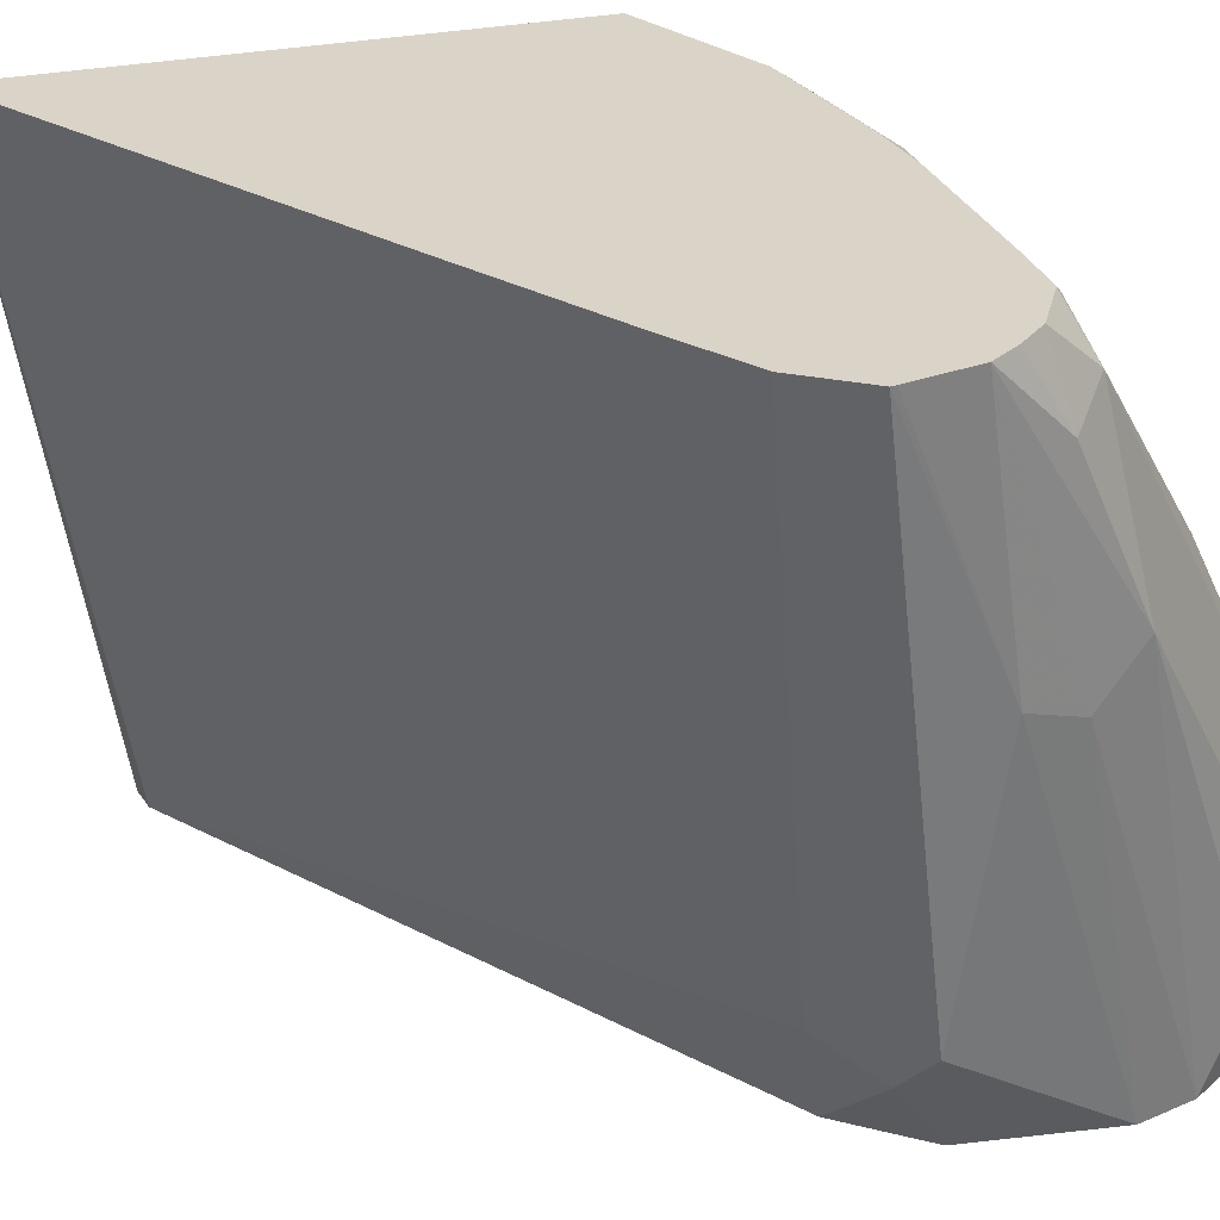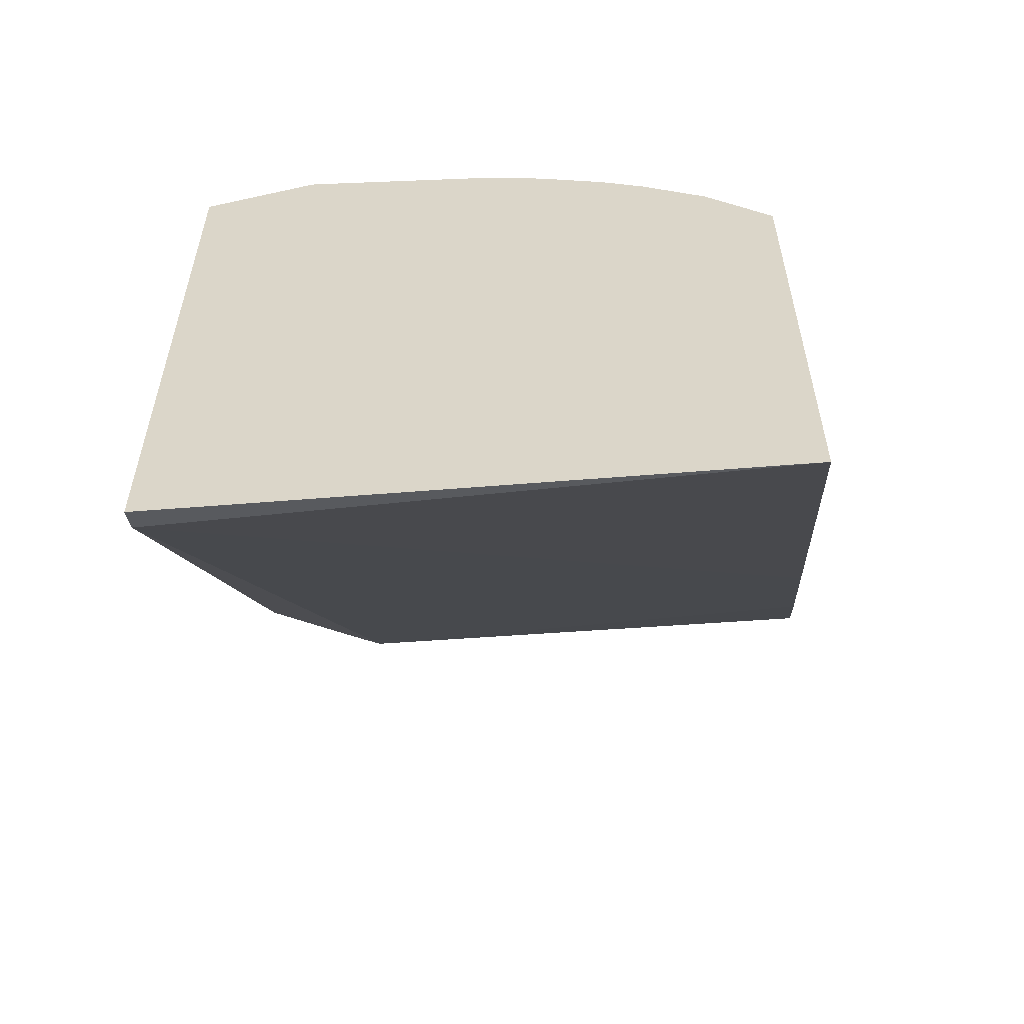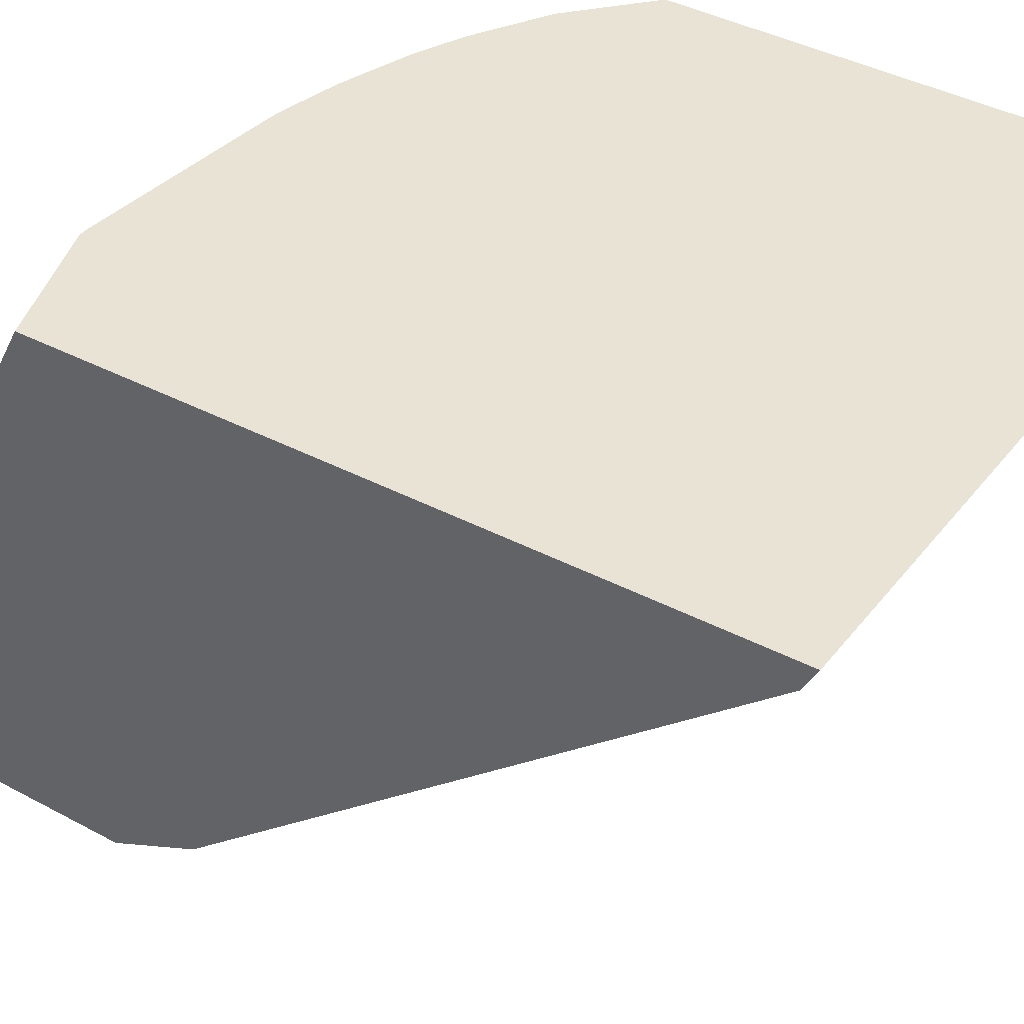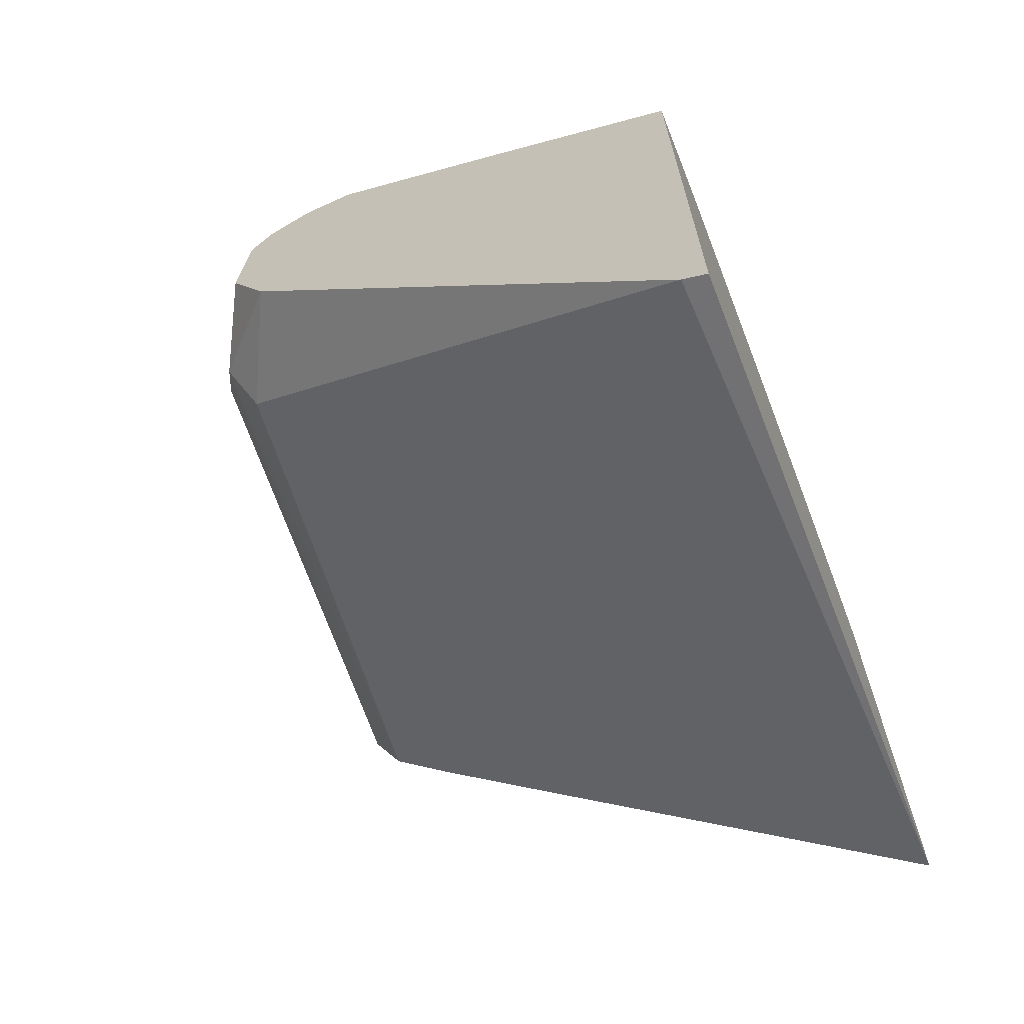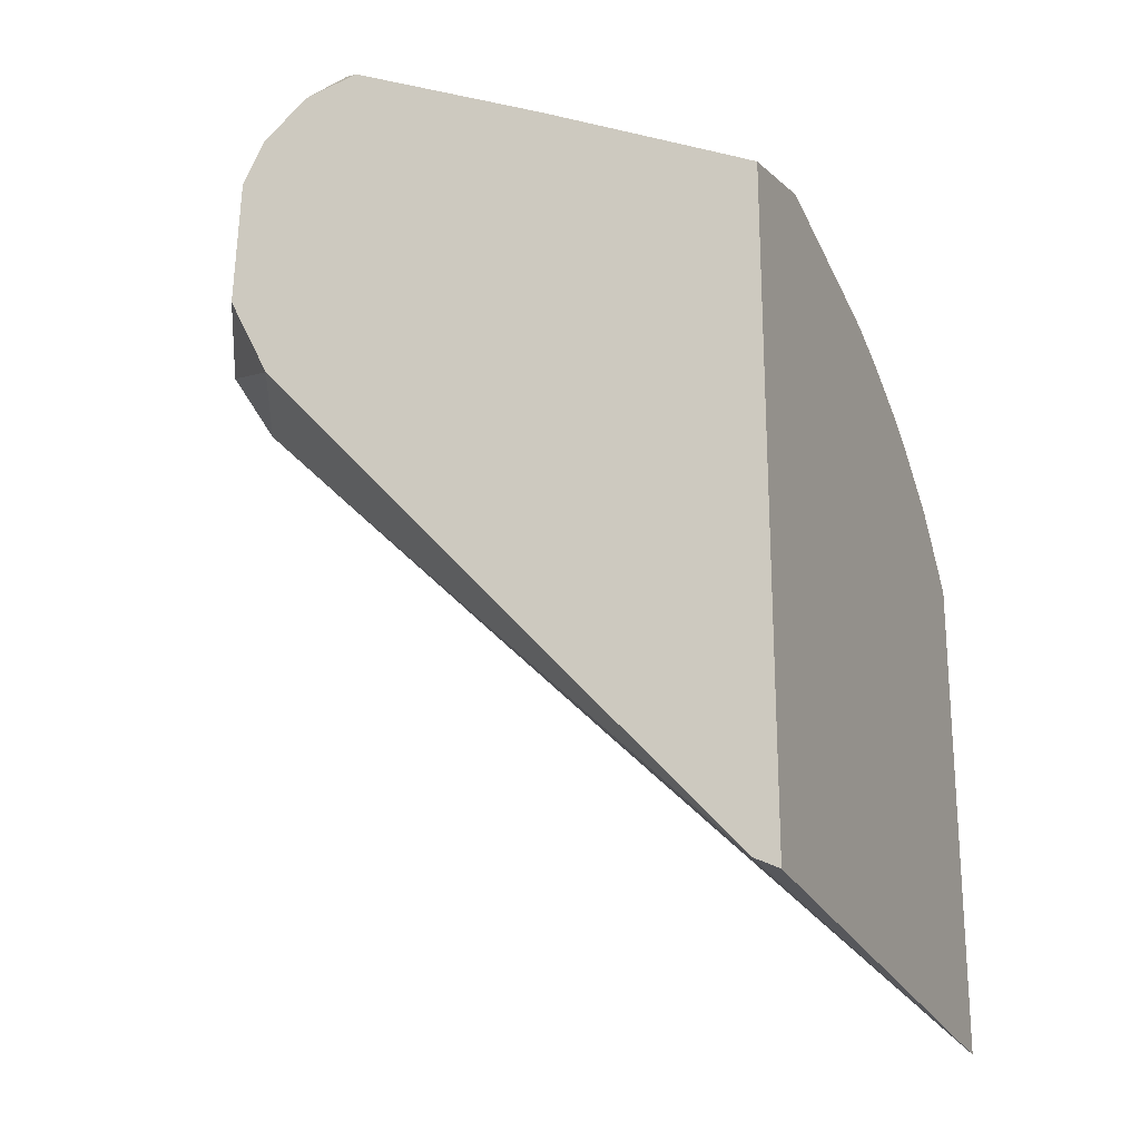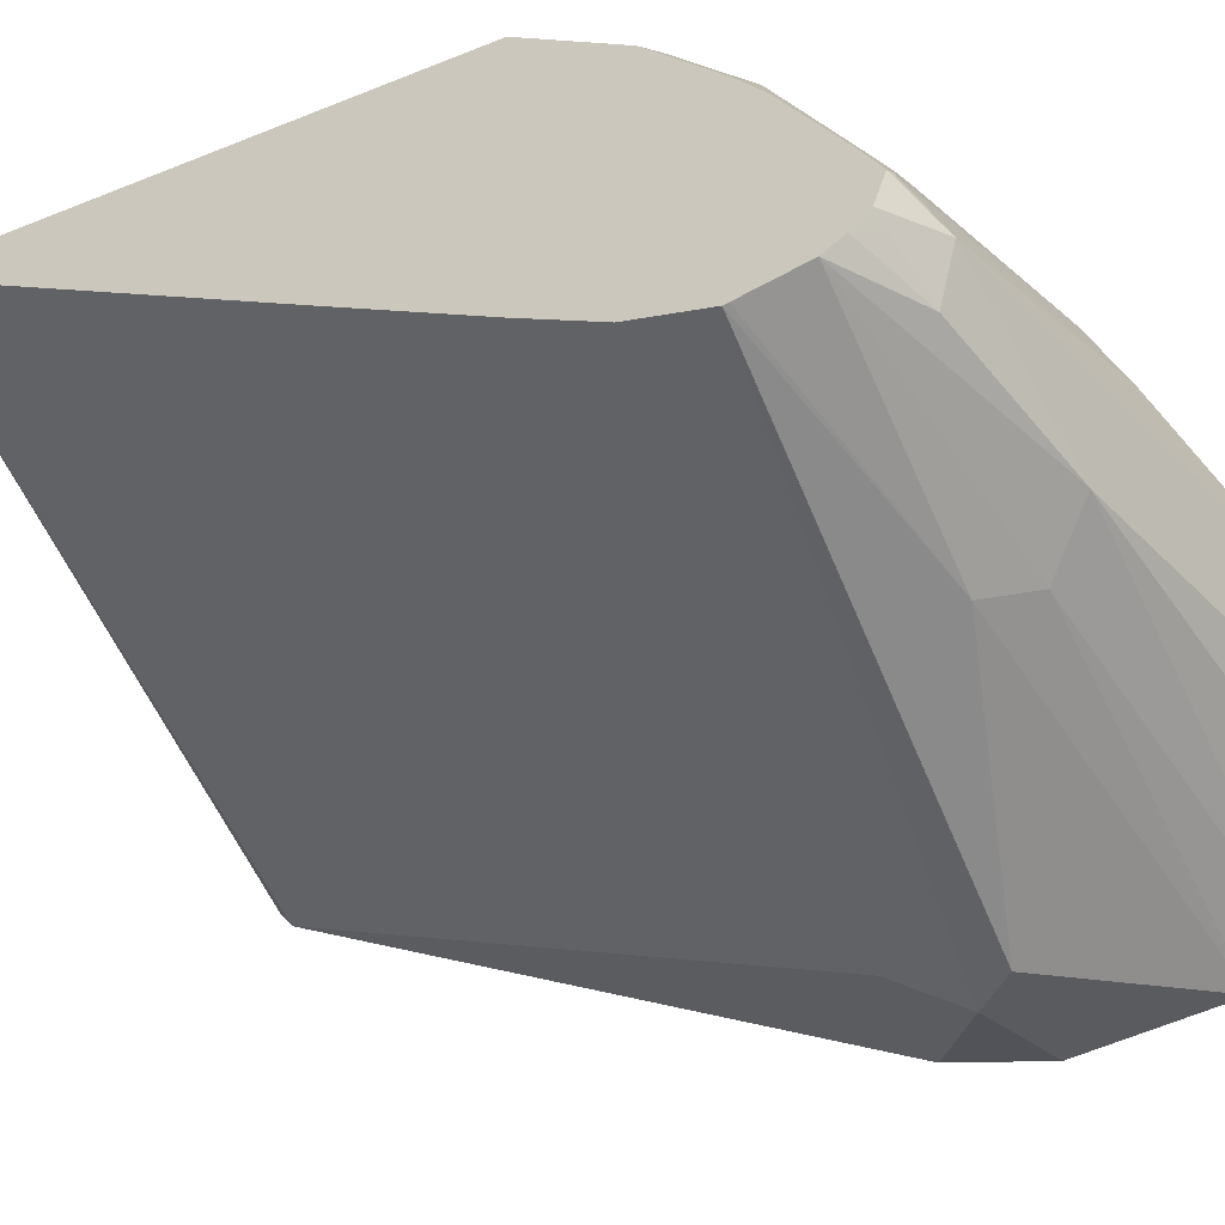
<metadata>
{"format":"obj","ext":"obj","renderer":"f3d","projection":"perspective","resolution":1024,"background":"white","views":[{"elev":-59.1,"azim":96.3,"up":"+Z"},{"elev":-57.4,"azim":6.6,"up":"+Y"},{"elev":42.2,"azim":-58.2,"up":"+Z"},{"elev":-67.1,"azim":-68.4,"up":"+Y"},{"elev":-22.5,"azim":-67.7,"up":"+Y"},{"elev":-61.6,"azim":112.2,"up":"+Z"}]}
</metadata>
<code>
v 0.2416 0.3009 -0.09762
v 0.2416 0.2997 -0.09337
v 0.2416 0.2973 -0.1121
v 0.2263 0.3086 -0.1029
v 0.24 0.3017 -0.096
v 0.2366 0.2983 -0.07715
v 0.2416 0.2958 -0.08092
v 0.2366 0.2983 -0.1132
v 0.2416 0.292 -0.1195
v 0.2194 0.3017 -0.1166
v 0.1714 0.3154 -0.1097
v 0.1646 0.3292 -0.08229
v 0.1029 0.3497 -0.06171
v 0.1646 0.3292 -0.06171
v 0.1783 0.3223 -0.05485
v 0.2194 0.3017 -0.05485
v 0.216 0.2983 -0.03599
v 0.2366 0.2777 -0.01545
v 0.2416 0.2803 -0.0359
v 0.2416 0.2861 -0.1254
v 0.04409 0.3223 -0.096
v 0.06859 0.336 -0.08914
v 0.1097 0.336 -0.08914
v 0.1577 0.3017 -0.1166
v 0.1166 0.3429 -0.05485
v 0.09601 0.3429 -0.07543
v 0.0823 0.3497 -0.06171
v 0.07201 0.3446 -0.05141
v 0.0823 0.288 0.06171
v 0.1029 0.336 -0.03428
v 0.1646 0.2829 0.04372
v 0.1646 0.3035 0.002565
v 0.1749 0.2983 0.005139
v 0.2366 0.2572 0.0257
v 0.2416 0.2727 -0.01796
v 0.2416 0.2688 -0.1307
v 0.1646 0.288 -0.1234
v 0.04409 0.3343 -0.08239
v 0.04409 0.3115 -0.1014
v 0.05486 0.3429 -0.07543
v 0.04409 0.3086 -0.1029
v 0.05144 0.3446 -0.072
v 0.04409 0.3391 -0.06466
v 0.06173 0.3369 -0.04114
v 0.08041 0.2871 0.06362
v 0.0823 0.2871 0.06362
v 0.144 0.2768 0.06362
v 0.1483 0.2757 0.06362
v 0.1646 0.2708 0.06362
v 0.1749 0.2777 0.04627
v 0.216 0.2572 0.04627
v 0.2416 0.2521 0.02319
v 0.2207 0.2412 0.06362
v 0.2375 0.2244 0.06362
v 0.2416 0.2203 0.06362
v 0.2416 0.2674 -0.1311
v 0.0823 0.2674 -0.1234
v 0.04409 0.3346 -0.08205
v 0.05486 0.2674 -0.1097
v 0.04409 0.2674 -0.1043
v 0.04409 0.3384 -0.0676
v 0.04409 0.335 -0.08079
v 0.04409 0.3096 -0.001971
v 0.04409 0.281 0.05584
v 0.04409 0.2771 0.06362
v 0.1852 0.2626 0.06362
v 0.1858 0.2623 0.06362
v 0.1998 0.255 0.06362
v 0.2416 0.06244 0.06362
v 0.07201 0.2572 -0.1183
v 0.2416 0.2469 -0.1208
v 0.04409 0.2567 -0.09895
v 0.04409 0.07254 0.06362
v 0.04409 0.07642 0.05584
v 0.2416 0.1834 -0.05822
v 0.0823 0.24 -0.1097
v 0.04409 0.241 -0.0911
v 0.2416 0.2467 -0.1206
v 0.0823 0.2194 -0.08914
v 0.2416 0.2245 -0.09937
f 31 33 32
f 34 54 55
f 31 50 33
f 33 50 51
f 34 52 35
f 34 51 53
f 34 53 54
f 34 55 52
f 41 57 59
f 37 56 57
f 37 57 41
f 38 58 42
f 38 42 40
f 42 61 43
f 31 49 50
f 41 59 60
f 36 56 37
f 31 48 49
f 21 58 38
f 30 47 31
f 42 58 62
f 21 61 62
f 21 62 58
f 22 38 40
f 22 40 26
f 22 26 23
f 24 41 39
f 31 47 48
f 24 37 41
f 28 42 43
f 28 43 44
f 28 44 45
f 28 45 29
f 29 45 46
f 29 46 30
f 30 46 47
f 27 42 28
f 42 62 61
f 74 76 79
f 44 63 64
f 56 71 70
f 57 70 59
f 59 70 60
f 60 70 72
f 76 80 79
f 69 73 74
f 69 74 75
f 56 70 57
f 70 71 76
f 70 77 72
f 71 78 76
f 74 77 76
f 74 79 75
f 75 79 80
f 76 78 80
f 21 43 61
f 70 76 77
f 43 63 44
f 51 68 53
f 50 67 51
f 44 64 65
f 44 65 45
f 45 65 73
f 45 73 69
f 45 69 55
f 45 55 54
f 45 54 53
f 51 67 68
f 45 53 68
f 45 67 66
f 45 66 49
f 45 49 48
f 45 48 47
f 45 47 46
f 49 66 50
f 50 66 67
f 45 68 67
f 21 63 43
f 1 56 36
f 21 65 64
f 3 9 8
f 4 8 10
f 4 10 11
f 4 11 12
f 4 12 13
f 4 13 14
f 4 14 5
f 5 14 15
f 5 15 16
f 5 16 17
f 5 17 6
f 6 17 18
f 6 18 7
f 7 18 19
f 8 9 10
f 3 8 4
f 2 6 7
f 2 5 6
f 1 5 2
f 1 2 7
f 1 7 19
f 1 19 35
f 1 35 52
f 1 52 55
f 1 55 69
f 1 69 75
f 9 20 10
f 21 64 63
f 1 78 71
f 1 71 56
f 1 36 20
f 1 20 9
f 1 9 3
f 1 3 4
f 1 4 5
f 1 80 78
f 10 20 11
f 1 75 80
f 11 22 23
f 17 33 51
f 17 51 34
f 17 34 18
f 18 34 35
f 18 35 19
f 20 36 37
f 20 37 24
f 15 17 16
f 21 38 22
f 21 39 41
f 21 41 60
f 21 60 72
f 21 77 74
f 21 74 73
f 21 73 65
f 11 21 22
f 21 24 39
f 15 33 17
f 21 72 77
f 15 25 32
f 11 23 12
f 15 32 33
f 11 20 24
f 12 23 13
f 13 25 15
f 13 15 14
f 13 23 26
f 13 26 40
f 11 24 21
f 13 42 27
f 13 27 28
f 13 28 29
f 13 32 25
f 13 29 30
f 13 30 31
f 13 40 42
f 13 31 32

</code>
